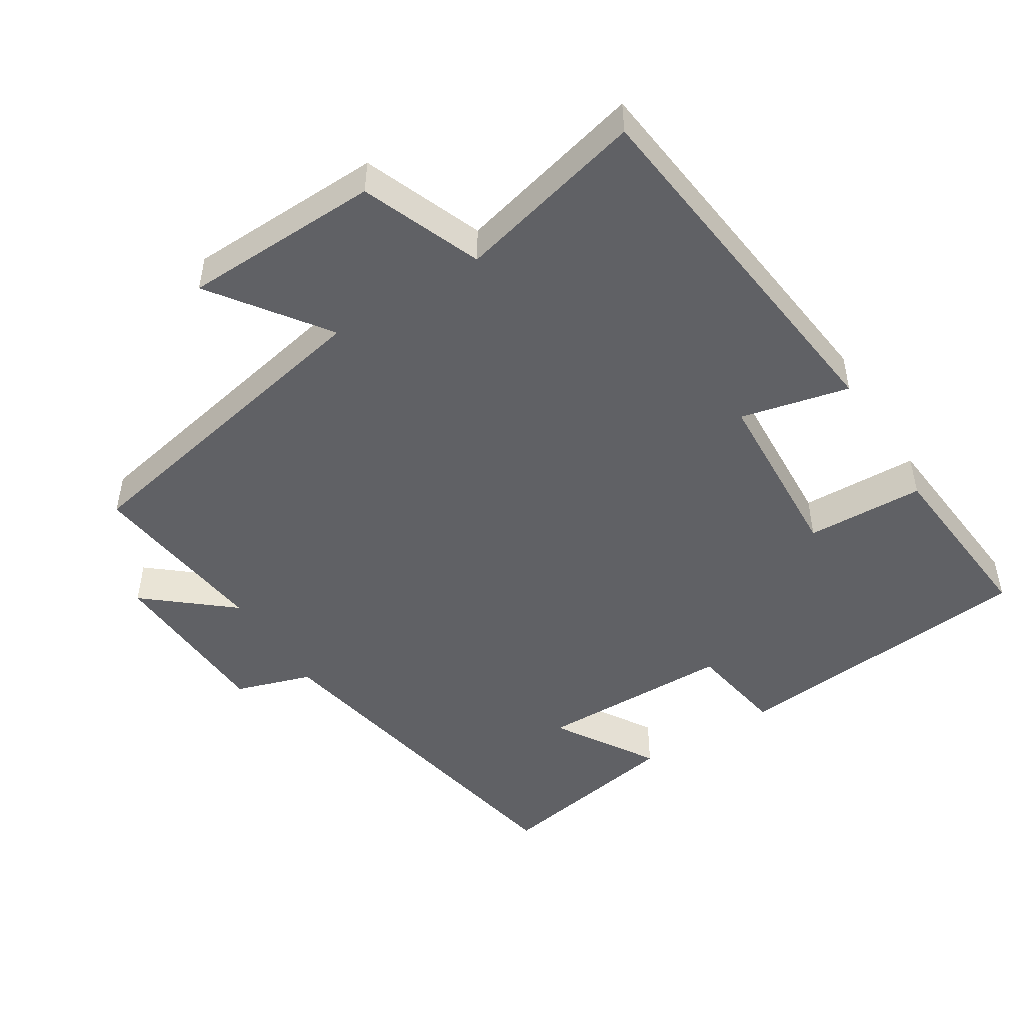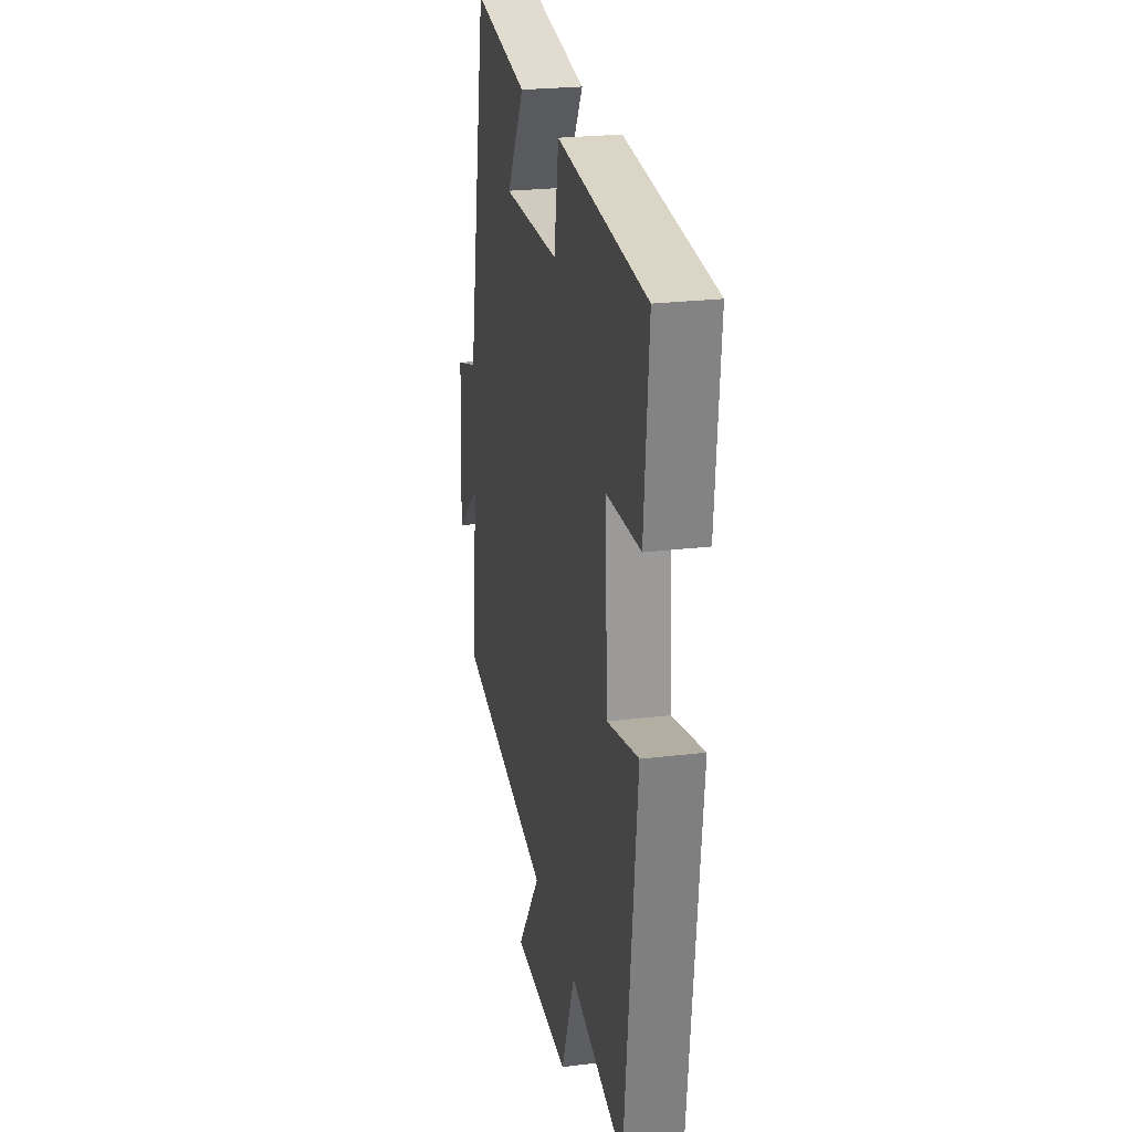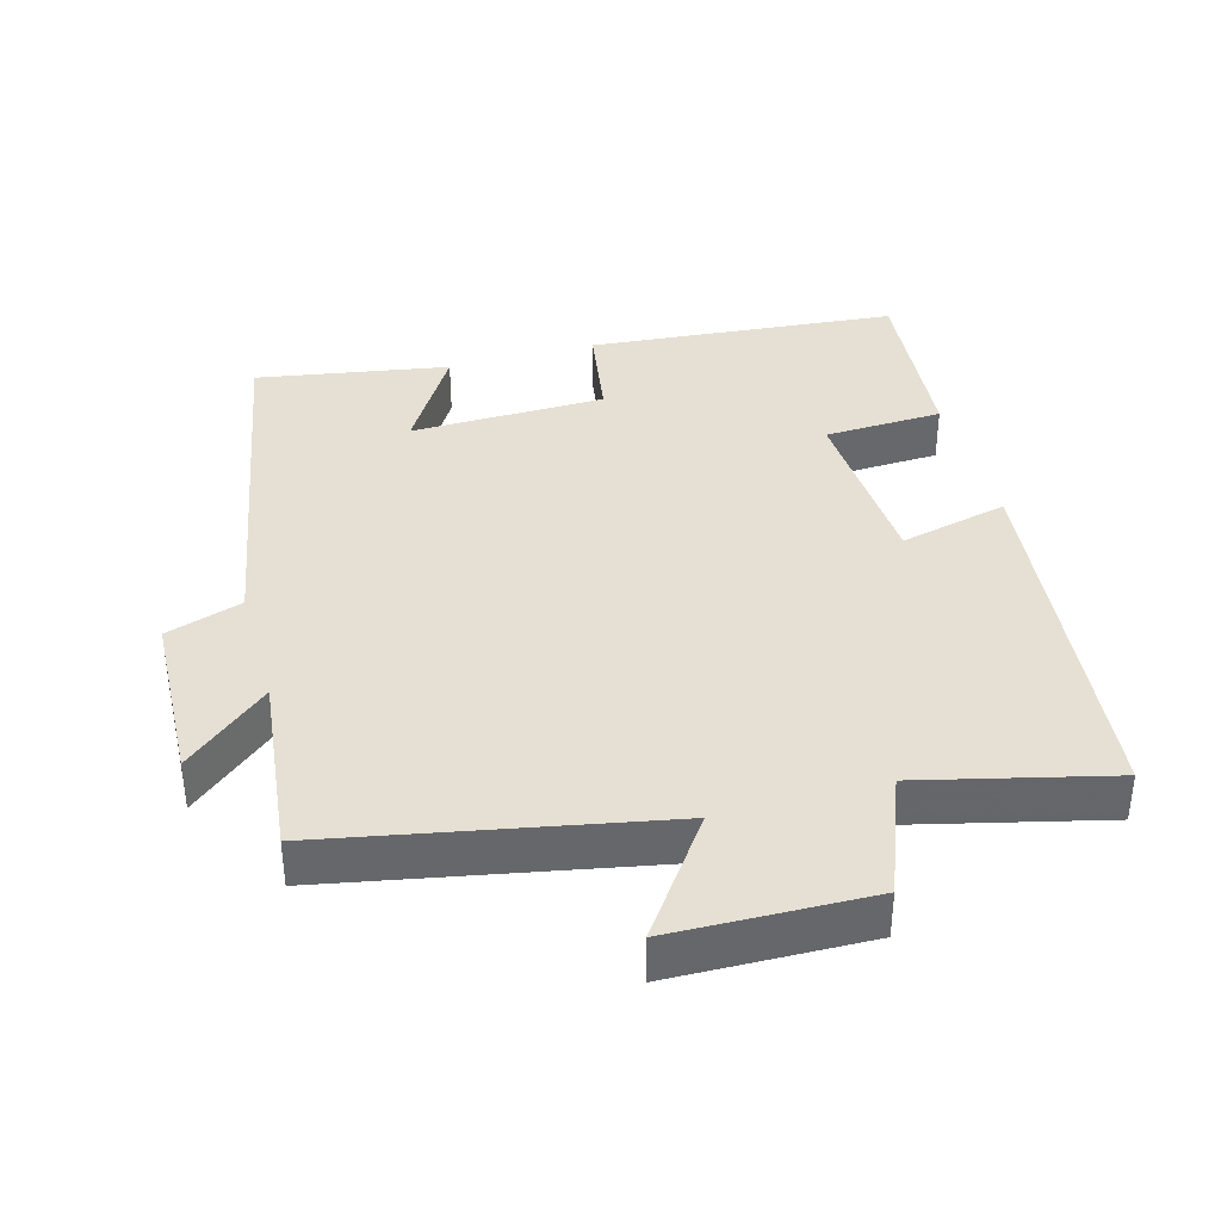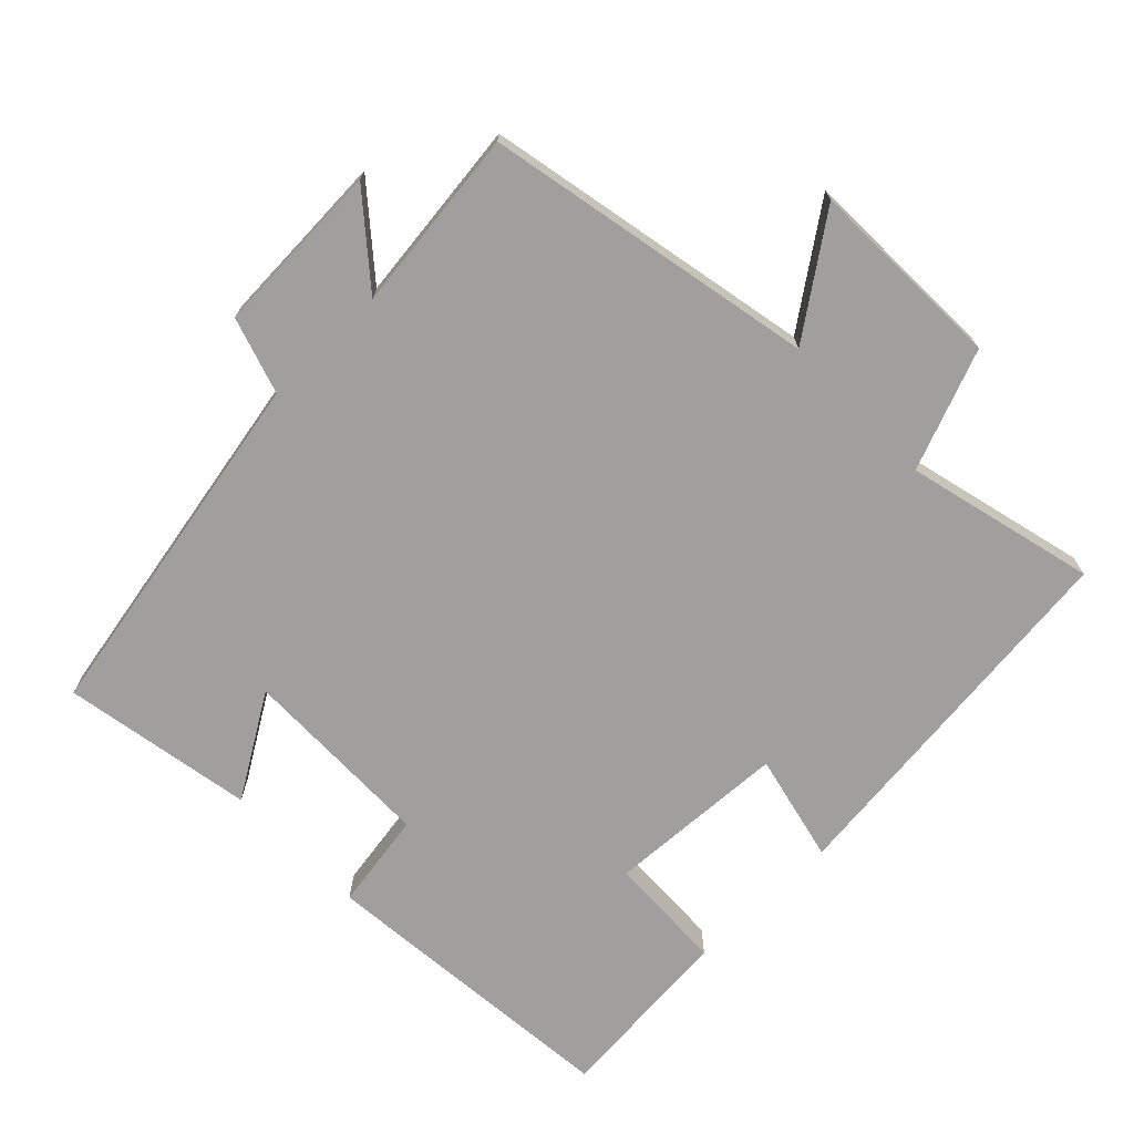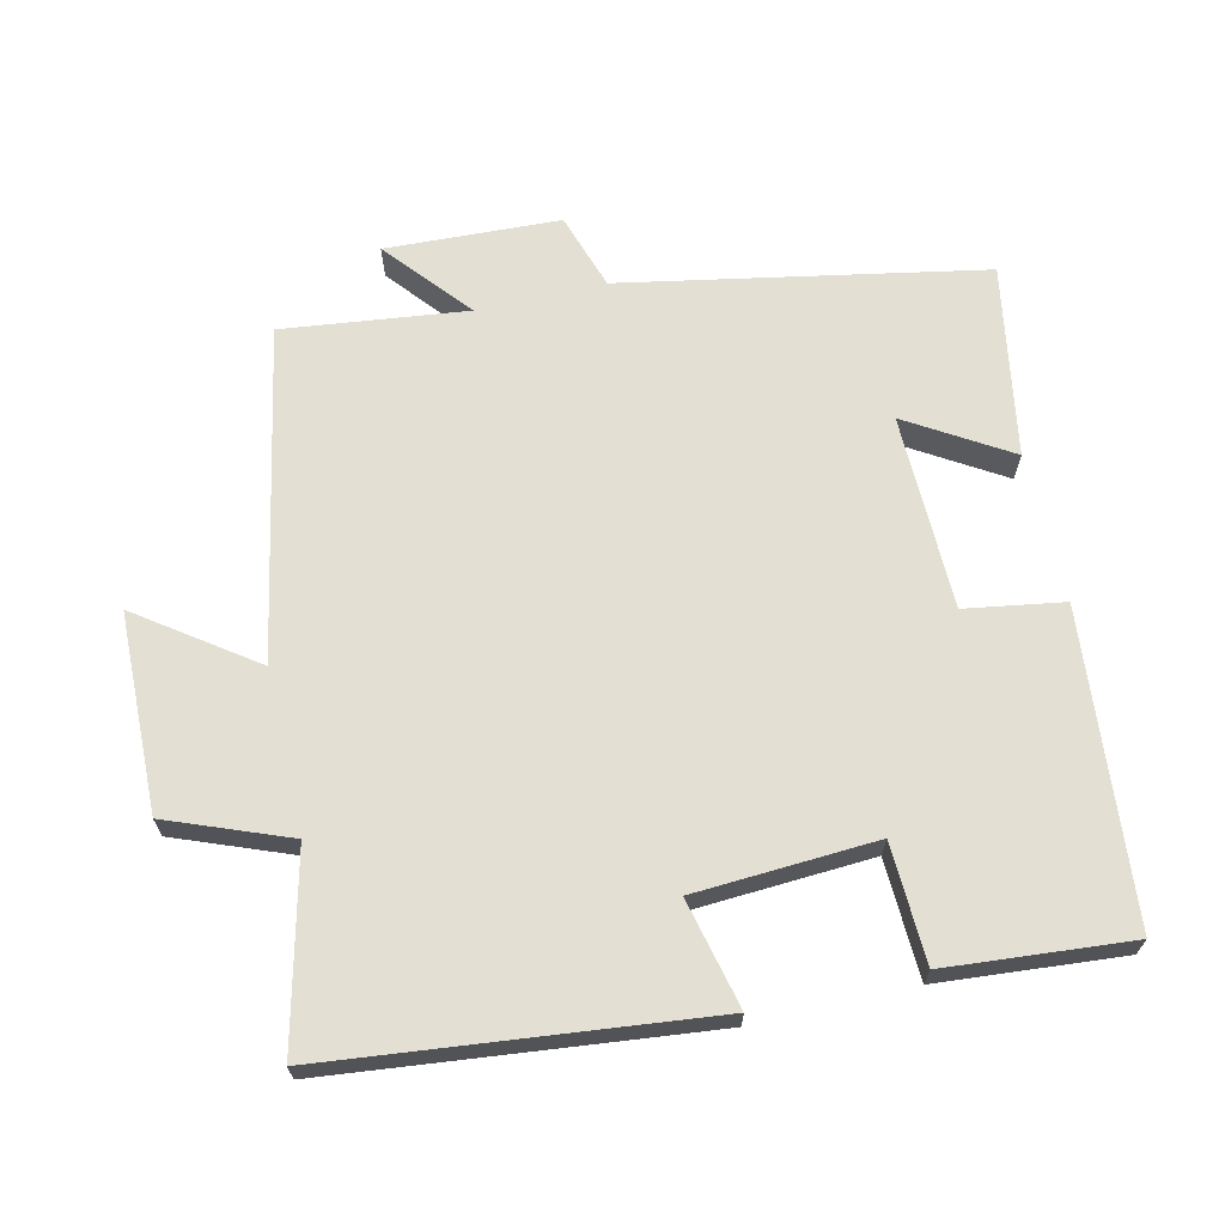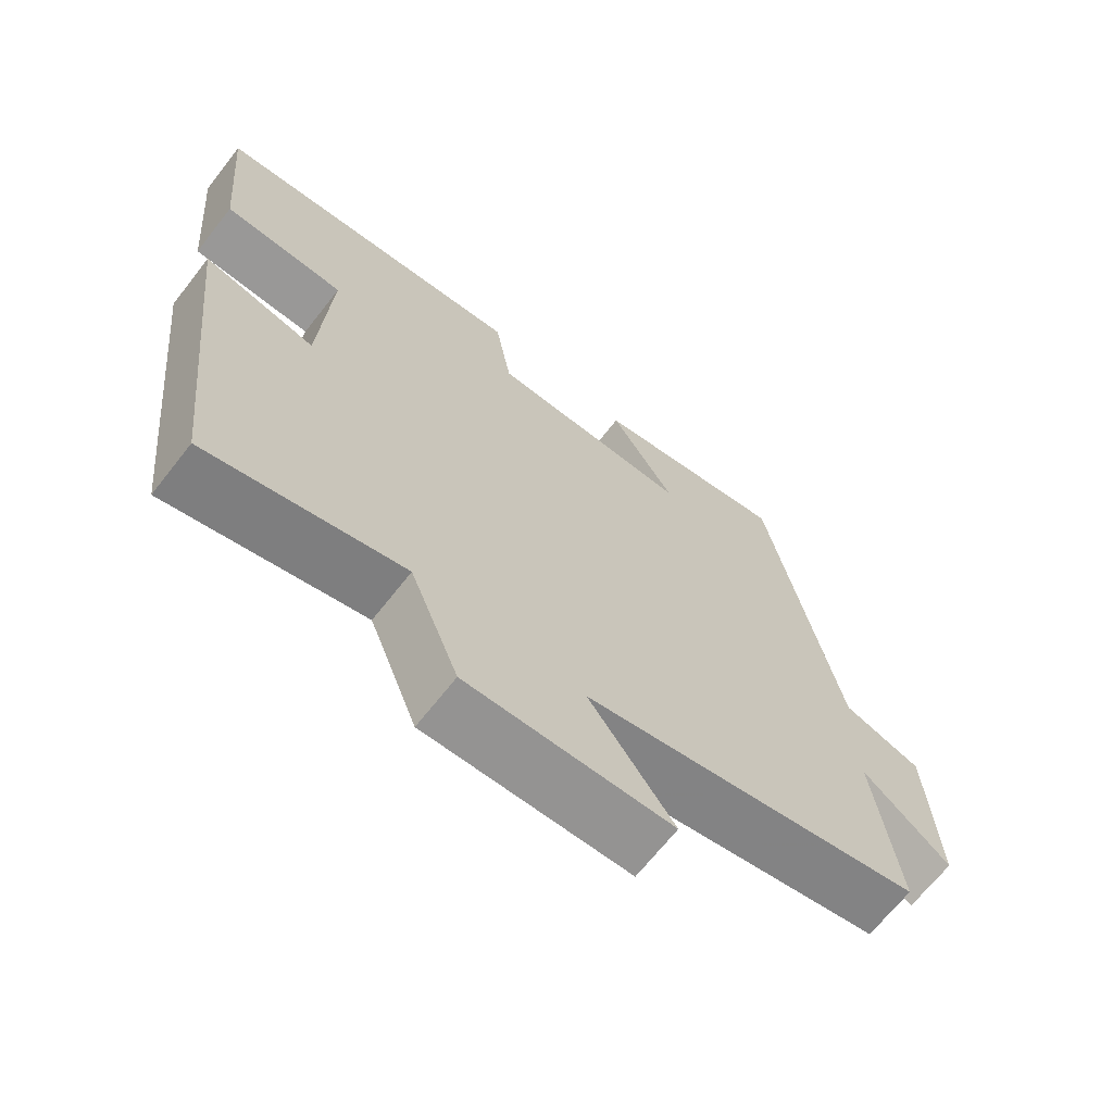
<metadata>
{"format":"obj","ext":"obj","renderer":"f3d","projection":"perspective","resolution":1024,"background":"white","views":[{"elev":-48.6,"azim":-147.9,"up":"+Y"},{"elev":24.1,"azim":-101.4,"up":"+Z"},{"elev":38.2,"azim":164.2,"up":"+Y"},{"elev":-71.3,"azim":134.2,"up":"+Y"},{"elev":66.9,"azim":-103.2,"up":"+Y"},{"elev":-67.7,"azim":-38.1,"up":"+Z"}]}
</metadata>
<code>
v -0.44 0.07 -0.567
v -0.5 0.07 -0.031
v -0.345 0.07 -0.067
v -0.331 0.07 0.191
v -0.5 0.07 0.197
v -0.523 0.07 0.459
v -0.083 0.07 0.5
v -0.06 0.07 0.36
v 0.218 0.07 0.356
v 0.129 0.07 0.5
v 0.402 0.07 0.548
v 0.5 0.07 0.037
v 0.609 0.07 0.002
v 0.621 0.07 -0.246
v 0.5 0.07 -0.145
v 0.532 0.07 -0.407
v 0.062 0.07 -0.5
v 0.179 0.07 -0.663
v -0.103 0.07 -0.671
v -0.17 0.07 -0.5
v -0.44 0 -0.567
v -0.5 0 -0.031
v -0.345 0 -0.067
v -0.331 0 0.191
v -0.5 0 0.197
v -0.523 0 0.459
v -0.083 0 0.5
v -0.06 0 0.36
v 0.218 0 0.356
v 0.129 0 0.5
v 0.402 0 0.548
v 0.5 0 0.037
v 0.609 0 0.002
v 0.621 0 -0.246
v 0.5 0 -0.145
v 0.532 0 -0.407
v 0.062 0 -0.5
v 0.179 0 -0.663
v -0.103 0 -0.671
v -0.17 0 -0.5
f 17 18 19 20
f 15 16 17 20
f 15 20 1
f 12 13 14 15
f 9 10 11 12
f 12 15 1
f 9 12 1
f 8 9 1
f 6 7 8
f 5 6 8
f 4 5 8
f 3 4 8
f 1 2 3
f 1 3 8
f 40 39 38 37
f 40 37 36 35
f 21 40 35
f 35 34 33 32
f 32 31 30 29
f 21 35 32
f 21 32 29
f 21 29 28
f 28 27 26
f 28 26 25
f 28 25 24
f 28 24 23
f 23 22 21
f 28 23 21
f 1 21 22 2
f 2 22 23 3
f 3 23 24 4
f 4 24 25 5
f 5 25 26 6
f 6 26 27 7
f 7 27 28 8
f 8 28 29 9
f 9 29 30 10
f 10 30 31 11
f 11 31 32 12
f 12 32 33 13
f 13 33 34 14
f 14 34 35 15
f 15 35 36 16
f 16 36 37 17
f 17 37 38 18
f 18 38 39 19
f 19 39 40 20
f 20 40 21 1

</code>
